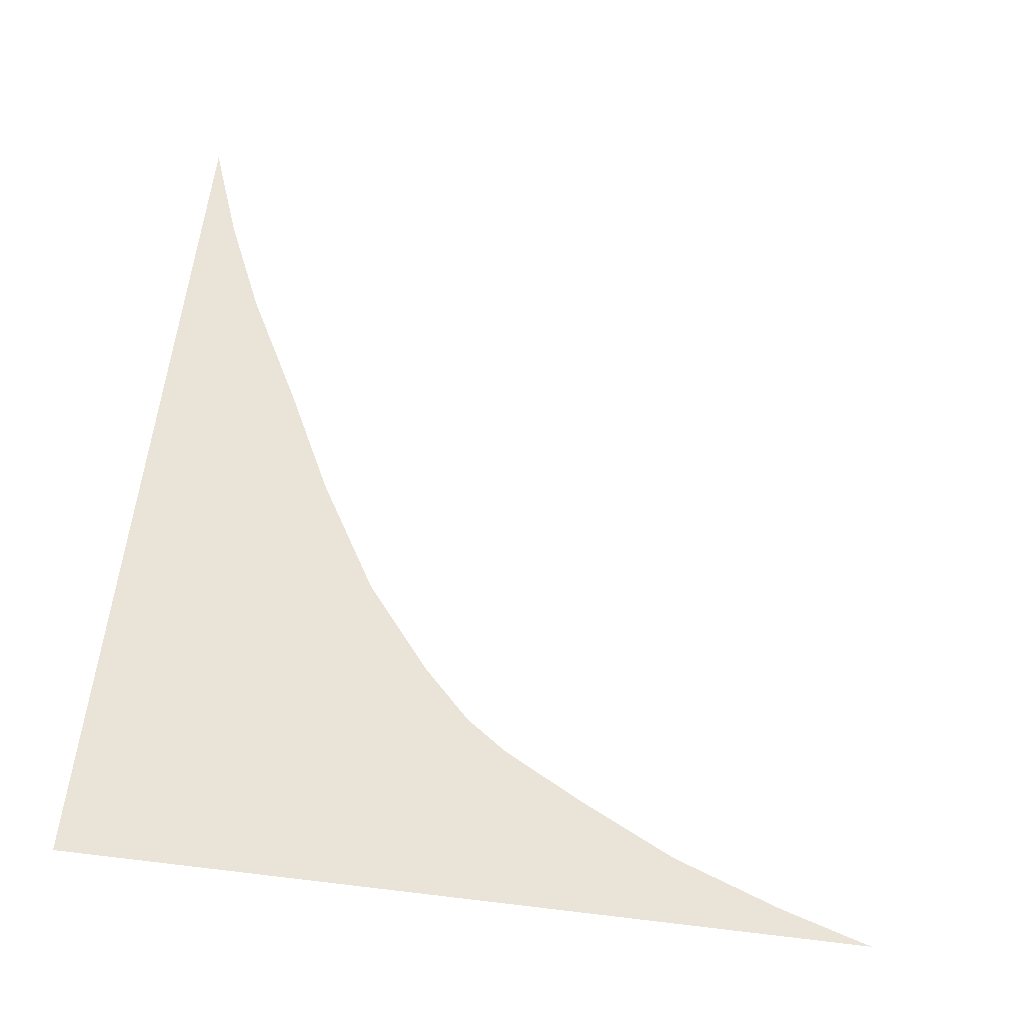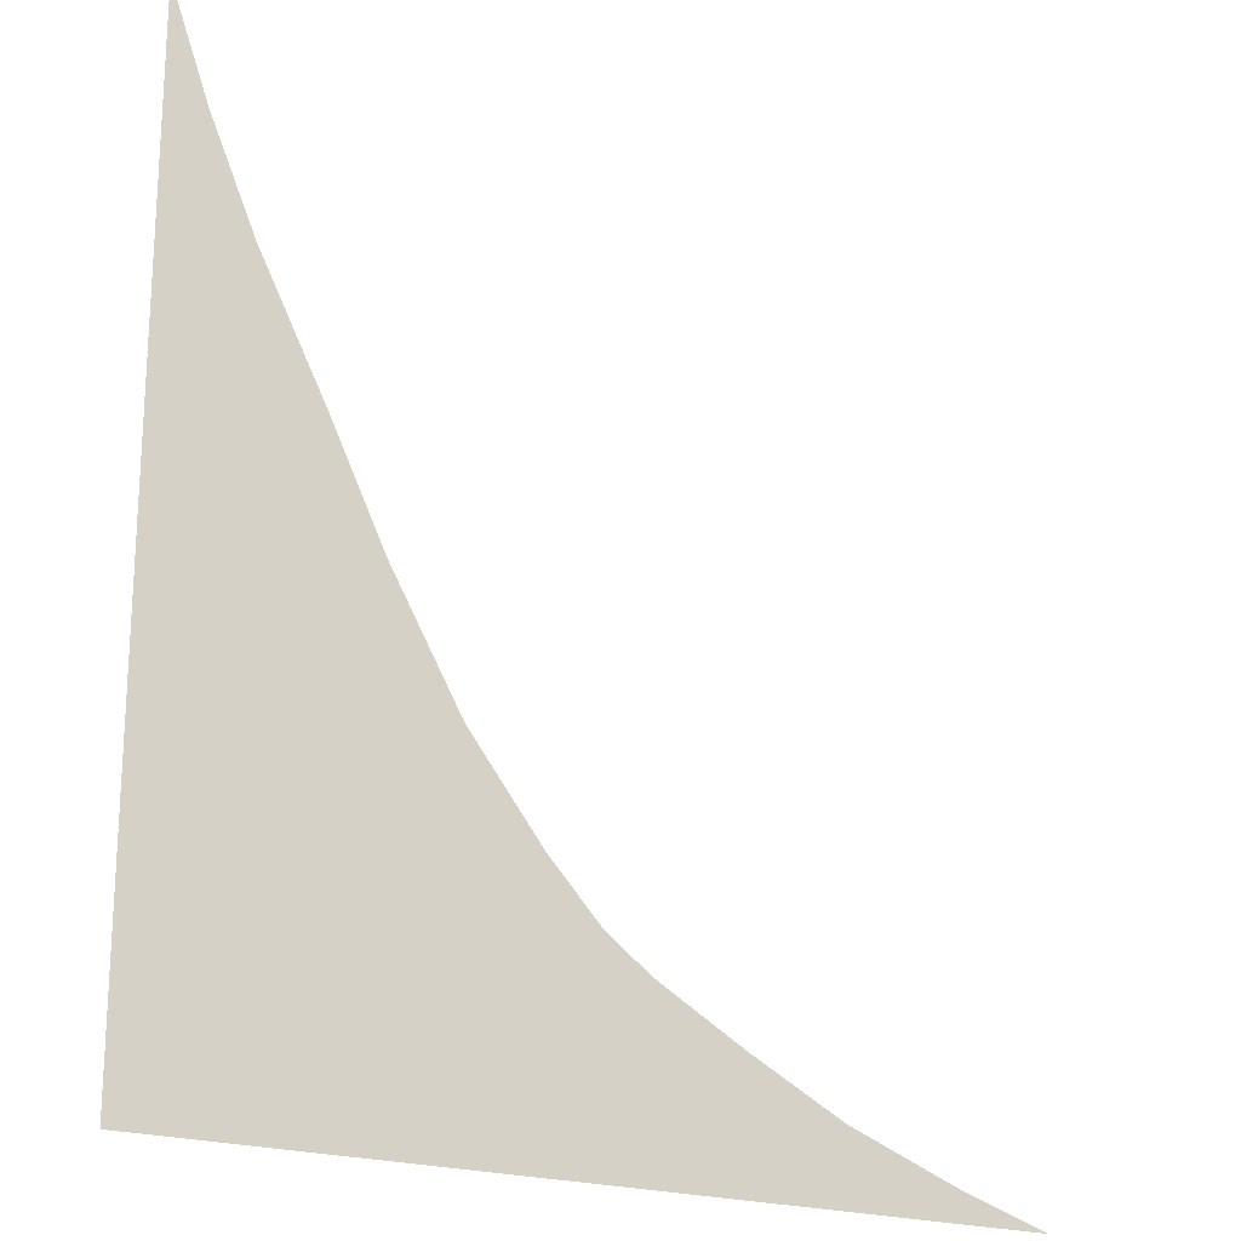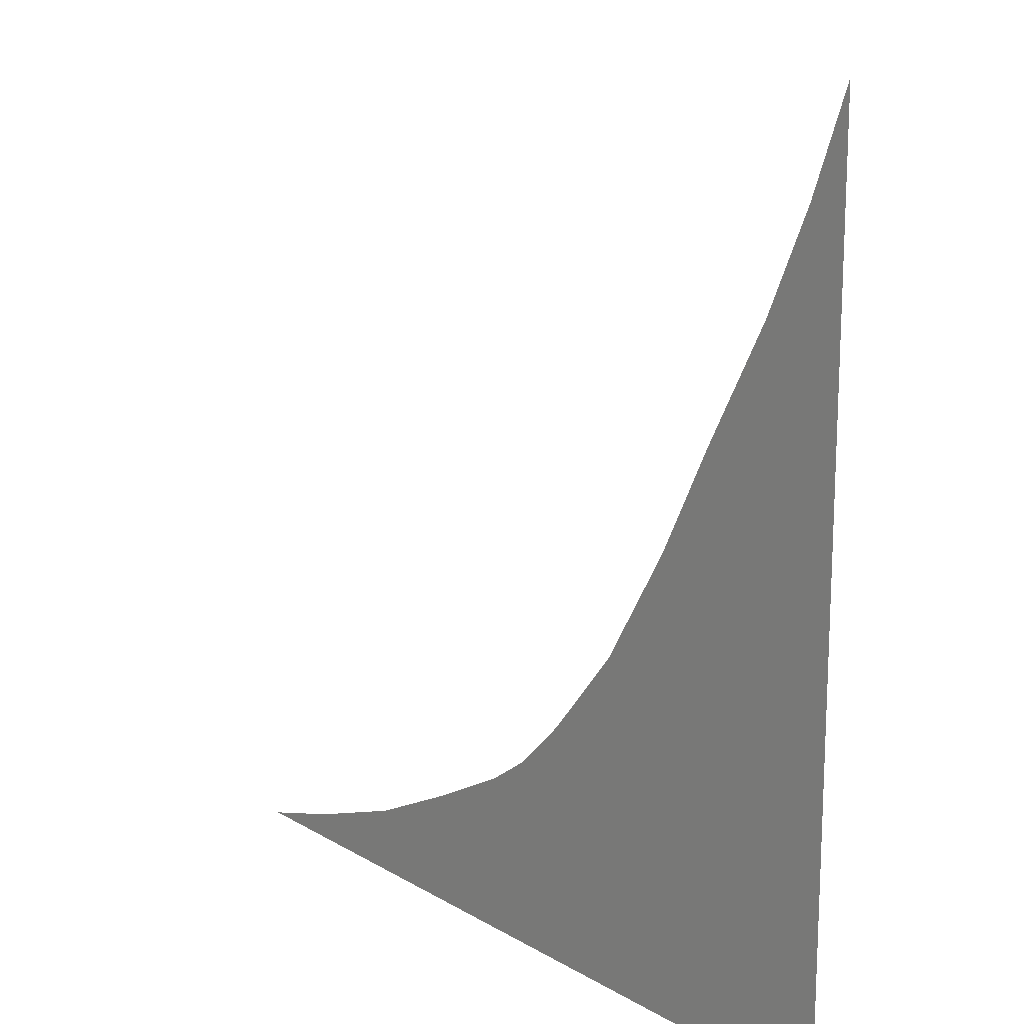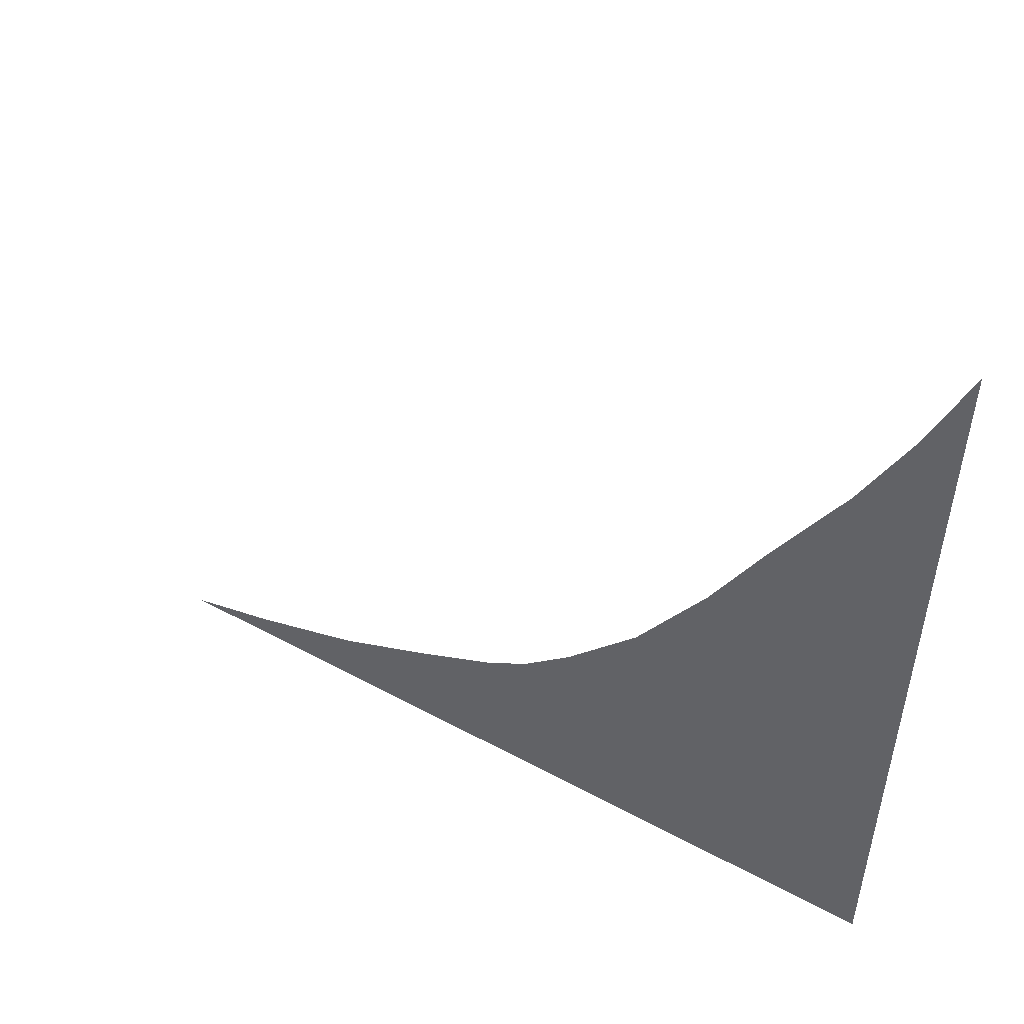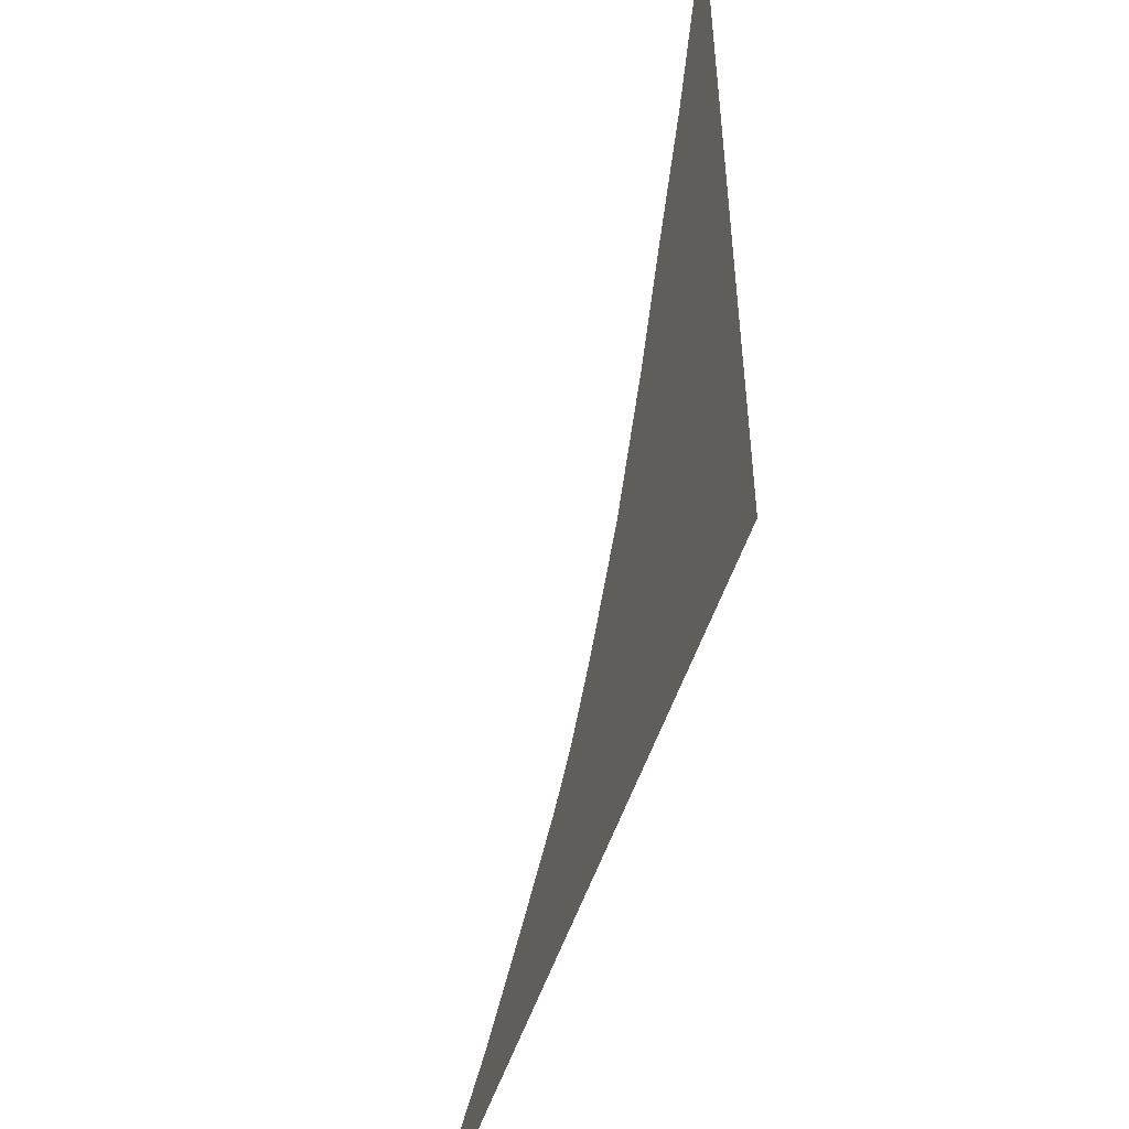
<metadata>
{"format":"obj","ext":"obj","renderer":"f3d","projection":"perspective","resolution":1024,"background":"white","views":[{"elev":60.9,"azim":-173.0,"up":"+Y"},{"elev":-20.4,"azim":147.0,"up":"+Z"},{"elev":16.1,"azim":50.2,"up":"+Z"},{"elev":53.1,"azim":30.1,"up":"+Z"},{"elev":-51.4,"azim":72.4,"up":"+Z"}]}
</metadata>
<code>
o 平面_平面.005
v -4.202 -0 4.559
v 2.131 0 9.163
v 4.202 -1e-06 4.559
v 4.202 -0 13.61
v -0.2875 0 6.208
v 4.202 -0 9.085
v 0.6761 0 7.048
v -1e-06 -1e-06 4.559
v 3.352 0 11.53
v -2.141 -0 5.252
v 4.202 -0 11.35
v 1.419 0 7.962
v 2.101 -1e-06 4.559
v 3.816 0 12.57
v -1.159 -0 5.739
v 4.202 -1e-06 6.822
v 0.1595 0 6.524
v -2.101 -0 4.559
v 2.676 0 10.25
v -3.272 -0 4.84
f 16 12 2
f 18 1 20
f 18 20 10
f 3 13 16
f 13 8 17
f 16 13 7
f 8 18 15
f 18 10 15
f 4 11 14
f 11 6 19
f 14 11 9
f 6 16 2
f 13 17 7
f 8 15 5
f 8 5 17
f 9 11 19
f 2 19 6
f 16 7 12

</code>
